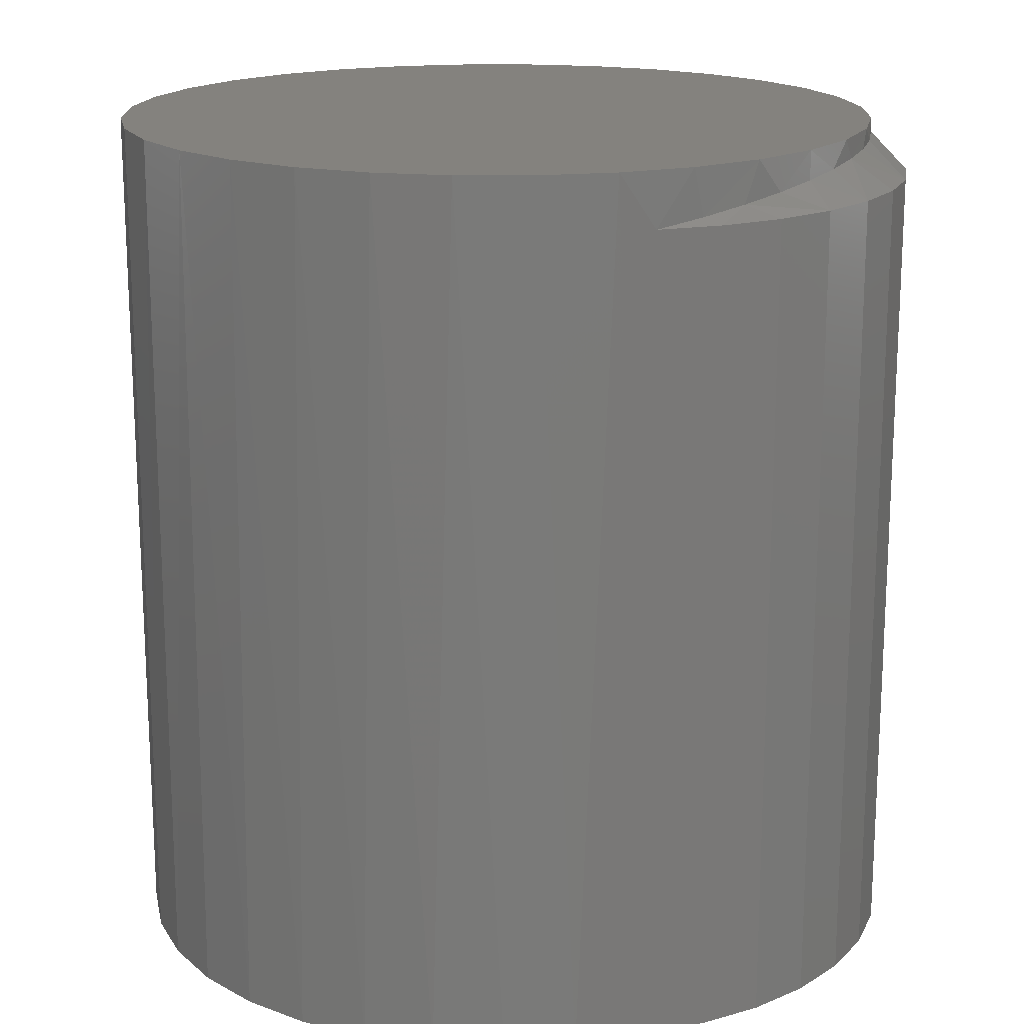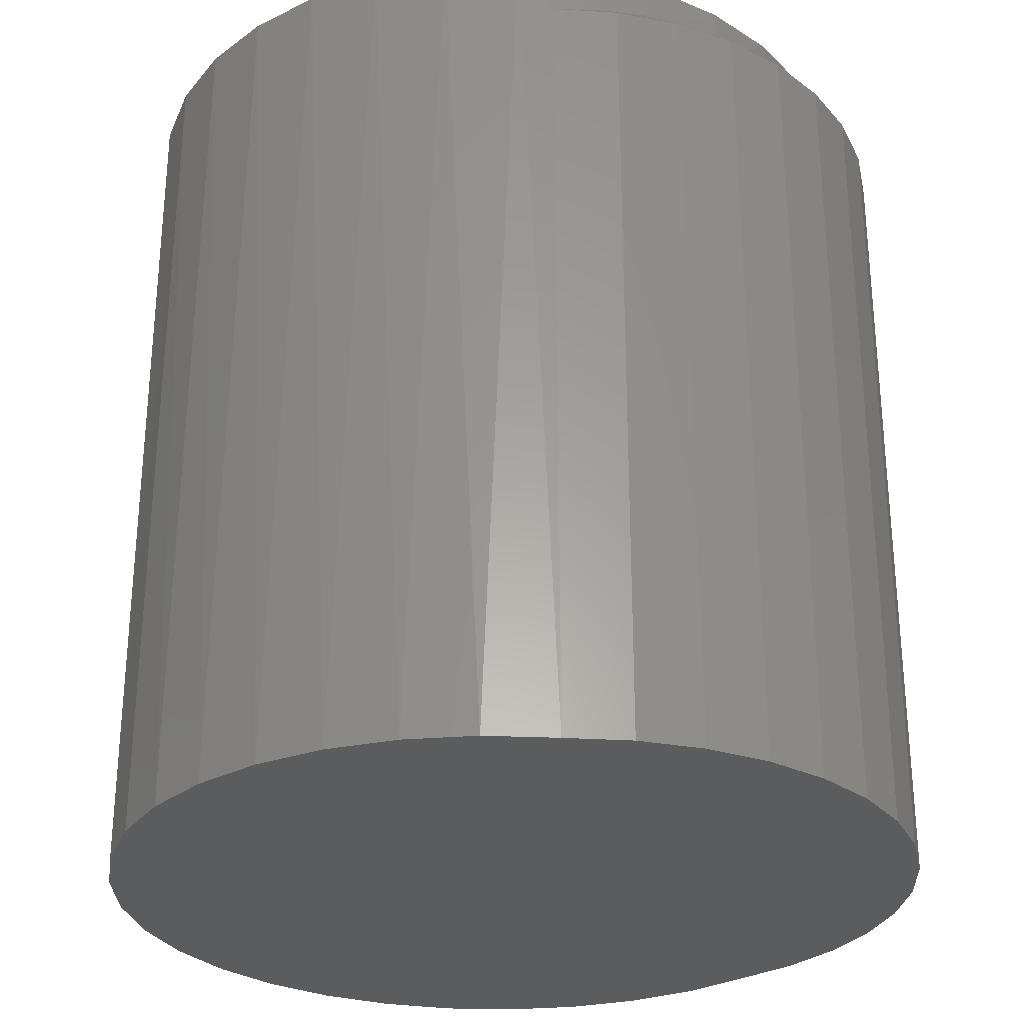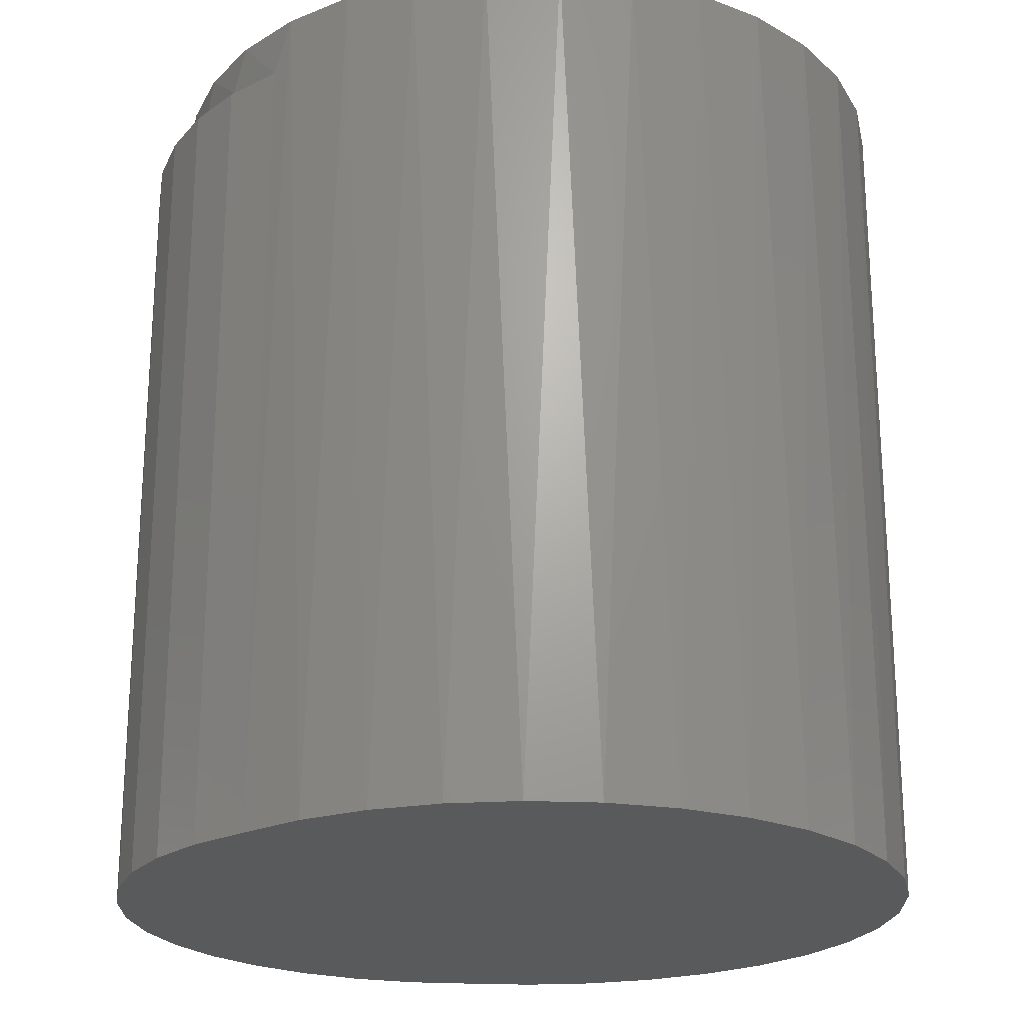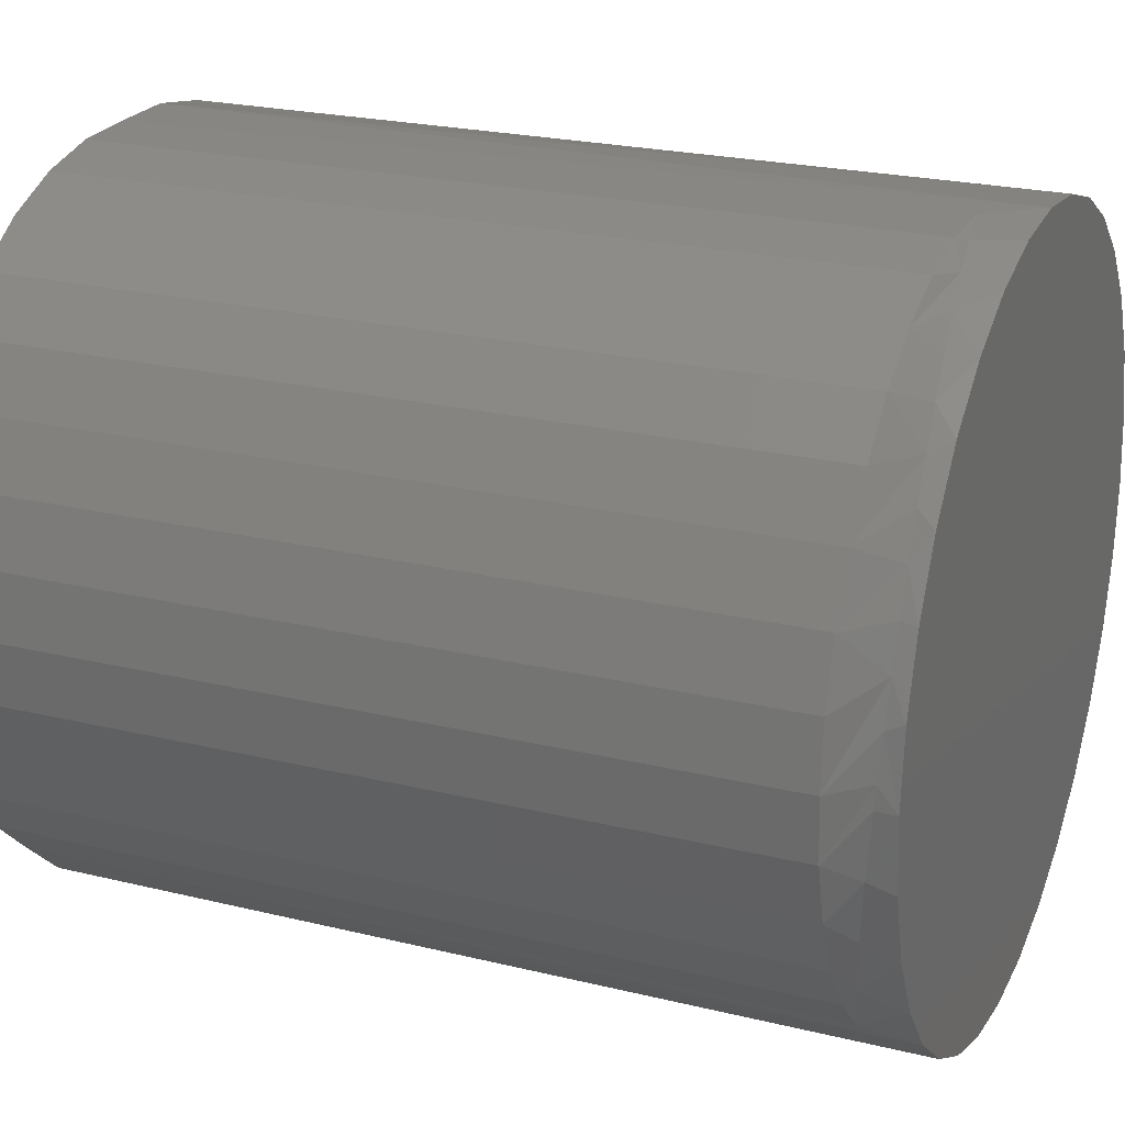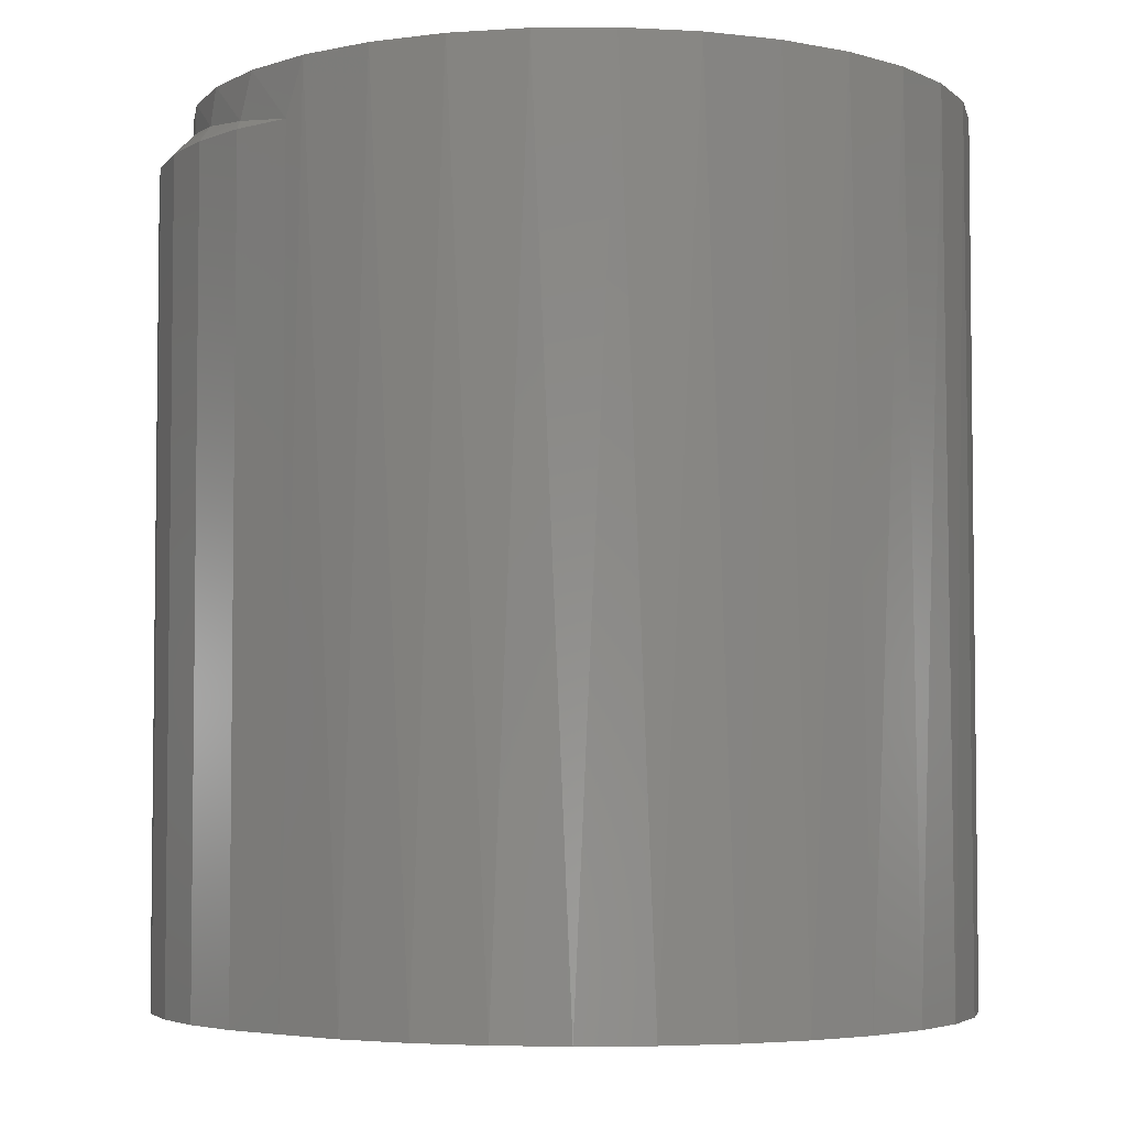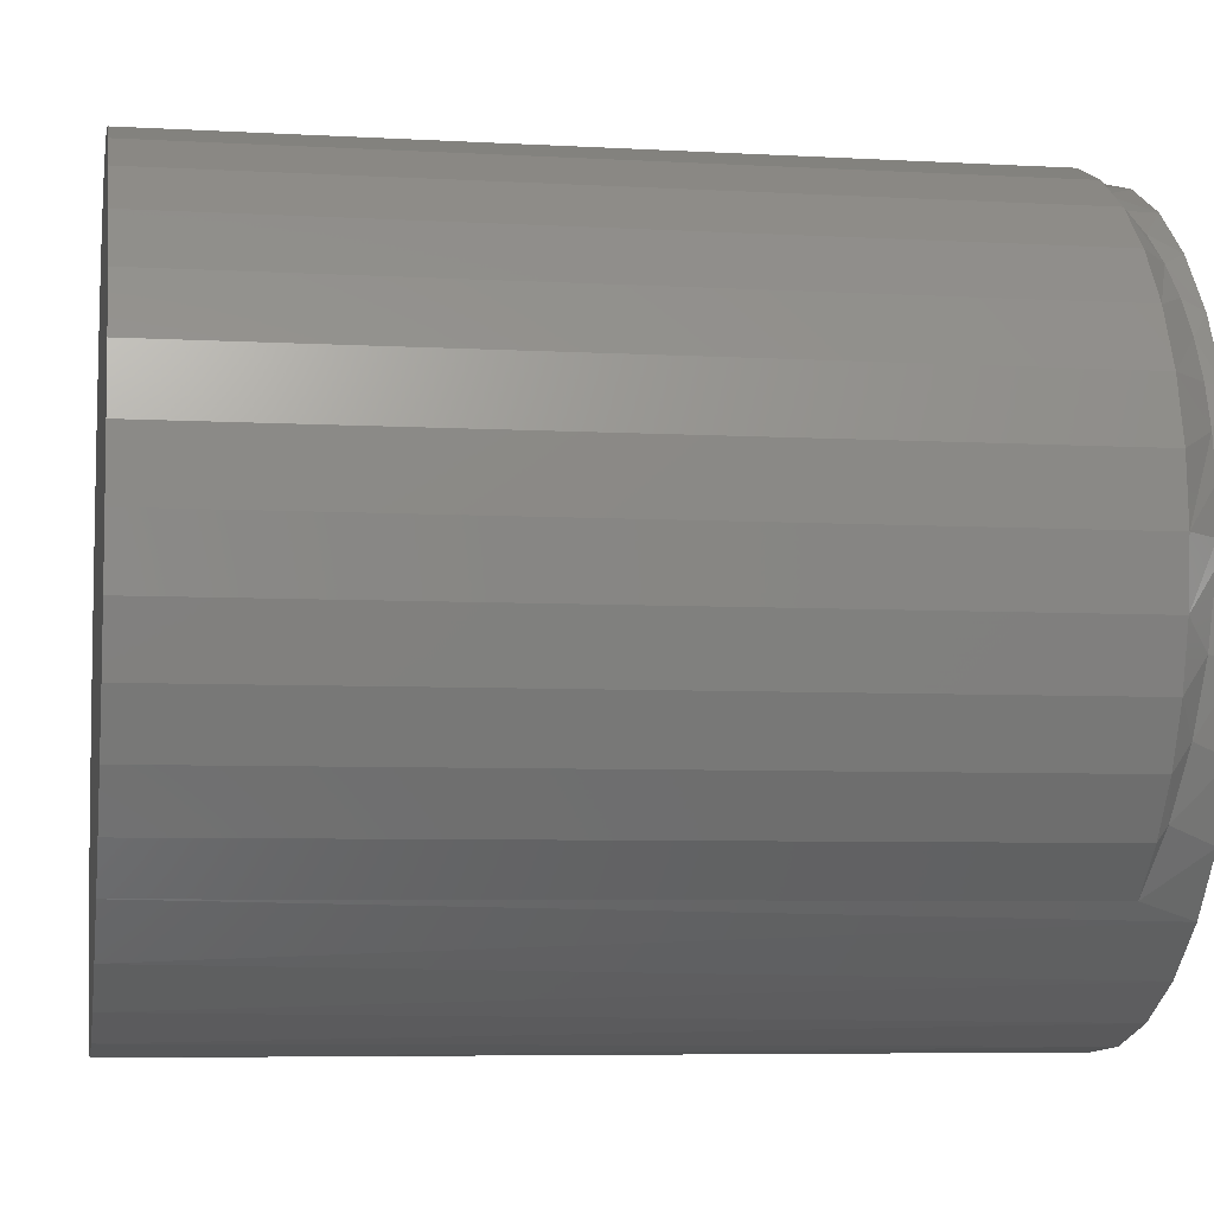
<metadata>
{"format":"stl","ext":"stl","renderer":"f3d","projection":"perspective","resolution":1024,"background":"white","views":[{"elev":17.4,"azim":163.0,"up":"+Z"},{"elev":-28.9,"azim":176.5,"up":"+Z"},{"elev":-22.6,"azim":-4.7,"up":"+Z"},{"elev":22.8,"azim":-67.4,"up":"+Y"},{"elev":-4.3,"azim":-4.4,"up":"+Z"},{"elev":-6.0,"azim":-99.8,"up":"+Y"}]}
</metadata>
<code>
# stl→obj: 99 verts, 194 faces
v 0.3414 0.0542 0.125
v 0.3629 0.0542 0.125
v 0.3521 0.05526 0.125
v 0.331 0.05106 0.125
v 0.3733 0.05106 0.125
v 0.3214 0.04595 0.125
v 0.3828 0.04595 0.125
v 0.3131 0.03908 0.125
v 0.3912 0.03908 0.125
v 0.3062 0.0307 0.125
v 0.3981 0.0307 0.125
v 0.3011 0.02115 0.125
v 0.4032 0.02115 0.125
v 0.4032 -0.02115 0.125
v 0.3062 -0.0307 0.125
v 0.3981 -0.0307 0.125
v 0.3131 -0.03908 0.125
v 0.3912 -0.03908 0.125
v 0.3214 -0.04595 0.125
v 0.3828 -0.04595 0.125
v 0.331 -0.05106 0.125
v 0.3733 -0.05106 0.125
v 0.3414 -0.0542 0.125
v 0.3629 -0.0542 0.125
v 0.3521 -0.05526 0.125
v 0.4063 0.01078 0.125
v 0.2979 0.01078 0.125
v 0.4074 0 0.125
v 0.2969 6.768e-18 0.125
v 0.4063 -0.01078 0.125
v 0.2979 -0.01078 0.125
v 0.3011 -0.02115 0.125
v 0.357 0.05504 0
v 0.3283 0.05274 0
v 0.3468 0.05501 0
v 0.3375 0.05472 0
v 0.3671 0.0532 0
v 0.3196 0.04915 0
v 0.3766 0.04953 0
v 0.3118 0.04405 0
v 0.3853 0.04417 0
v 0.305 0.03763 0
v 0.3929 0.0373 0
v 0.2994 0.03008 0
v 0.3991 0.02915 0
v 0.2953 0.02165 0
v 0.4037 0.02001 0
v 0.2928 0.01262 0
v 0.4065 0.01018 0
v 0.2919 0.003289 0
v 0.2951 -0.01463 0
v 0.2927 -0.00581 0
v 0.4065 -0.01021 0
v 0.4036 -0.02006 0
v 0.299 -0.02289 0
v 0.399 -0.02922 0
v 0.3043 -0.03033 0
v 0.3852 -0.04426 0
v 0.3183 -0.04373 0
v 0.3928 -0.03738 0
v 0.327 -0.04921 0
v 0.3765 -0.04961 0
v 0.3365 -0.05301 0
v 0.3669 -0.05325 0
v 0.3466 -0.05498 0
v 0.3568 -0.05506 0
v 0.3108 -0.03673 0
v 0.4074 0 0
v 0.3468 0.05501 0.1172
v 0.3399 0.05389 0.1183
v 0.2992 0.01571 0.1227
v 0.2977 0.009582 0.1225
v 0.3013 0.02162 0.1227
v 0.3041 0.02726 0.1226
v 0.3075 0.03257 0.1224
v 0.3115 0.03748 0.122
v 0.3162 0.04195 0.1215
v 0.3214 0.04589 0.1209
v 0.3271 0.04925 0.1201
v 0.3333 0.05194 0.1192
v 0.297 0.003289 0.1222
v 0.2969 6.768e-18 0.122
v 0.2977 -0.009611 0.1212
v 0.3047 -0.02829 0.1187
v 0.3003 -0.01914 0.1201
v 0.3108 -0.03673 0.1172
v 0.2919 0.003289 0.1172
v 0.2928 0.01262 0.1172
v 0.2953 0.02165 0.1172
v 0.2994 0.03008 0.1172
v 0.305 0.03763 0.1172
v 0.3118 0.04405 0.1172
v 0.3196 0.04915 0.1172
v 0.3283 0.05274 0.1172
v 0.3375 0.05472 0.1172
v 0.3043 -0.03033 0.1172
v 0.299 -0.02289 0.1172
v 0.2951 -0.01463 0.1172
v 0.2927 -0.00581 0.1172
f 1 2 3
f 2 1 4
f 2 4 5
f 5 4 6
f 5 6 7
f 7 6 8
f 7 8 9
f 9 8 10
f 9 10 11
f 11 10 12
f 11 12 13
f 14 15 16
f 16 15 17
f 16 17 18
f 18 17 19
f 18 19 20
f 20 19 21
f 20 21 22
f 22 21 23
f 22 23 24
f 24 23 25
f 13 12 26
f 26 12 27
f 26 27 28
f 28 27 29
f 28 29 30
f 30 29 31
f 30 31 14
f 14 31 32
f 14 32 15
f 33 34 35
f 34 36 35
f 37 34 33
f 38 34 37
f 39 38 37
f 40 38 39
f 41 40 39
f 42 40 41
f 43 42 41
f 44 42 43
f 45 44 43
f 46 44 45
f 47 46 45
f 48 46 47
f 49 48 47
f 48 49 50
f 51 52 53
f 54 51 53
f 54 55 51
f 55 54 56
f 56 57 55
f 58 59 60
f 61 59 58
f 62 61 58
f 63 61 62
f 64 63 62
f 65 63 64
f 66 65 64
f 67 57 56
f 67 56 60
f 67 60 59
f 68 53 52
f 68 52 50
f 68 50 49
f 35 3 33
f 35 69 3
f 69 1 3
f 69 70 1
f 71 72 27
f 27 12 71
f 71 12 73
f 74 73 12
f 12 10 74
f 74 10 75
f 76 75 10
f 10 8 76
f 77 76 8
f 8 6 77
f 77 6 78
f 79 78 6
f 6 4 79
f 79 4 80
f 70 80 4
f 4 1 70
f 33 3 2
f 33 2 37
f 37 2 5
f 37 5 39
f 39 5 7
f 39 7 41
f 41 7 9
f 41 9 43
f 43 9 11
f 43 11 45
f 45 11 13
f 29 27 72
f 29 72 81
f 29 81 82
f 28 68 26
f 26 68 49
f 26 49 13
f 13 49 47
f 13 47 45
f 29 83 31
f 29 82 83
f 14 16 56
f 60 56 16
f 16 18 60
f 58 60 18
f 18 20 58
f 62 58 20
f 20 22 62
f 64 62 22
f 22 24 64
f 66 64 24
f 24 25 66
f 65 66 25
f 25 23 65
f 65 23 63
f 63 23 21
f 63 21 61
f 61 21 19
f 61 19 59
f 59 19 17
f 67 59 17
f 84 15 32
f 84 32 85
f 85 32 31
f 85 31 83
f 86 67 17
f 86 17 15
f 86 15 84
f 68 28 53
f 53 28 30
f 53 30 54
f 54 30 14
f 54 14 56
f 50 87 48
f 48 87 88
f 48 88 46
f 46 88 89
f 46 89 44
f 44 89 90
f 44 90 42
f 42 90 91
f 42 91 40
f 40 91 92
f 40 92 38
f 38 92 93
f 38 93 34
f 34 93 94
f 34 94 36
f 36 94 95
f 36 95 35
f 35 95 69
f 67 86 57
f 57 86 96
f 57 96 55
f 55 96 97
f 55 97 51
f 51 97 98
f 51 98 52
f 52 98 99
f 52 99 50
f 50 99 87
f 87 99 81
f 99 82 81
f 99 98 83
f 99 83 82
f 98 97 85
f 83 98 85
f 84 96 86
f 84 97 96
f 85 97 84
f 95 94 80
f 70 95 80
f 92 91 76
f 77 92 76
f 77 78 92
f 89 88 71
f 73 89 71
f 73 74 89
f 95 70 69
f 80 94 93
f 79 80 93
f 78 79 93
f 93 92 78
f 76 91 90
f 75 76 90
f 74 75 90
f 90 89 74
f 87 81 72
f 87 72 71
f 87 71 88

</code>
